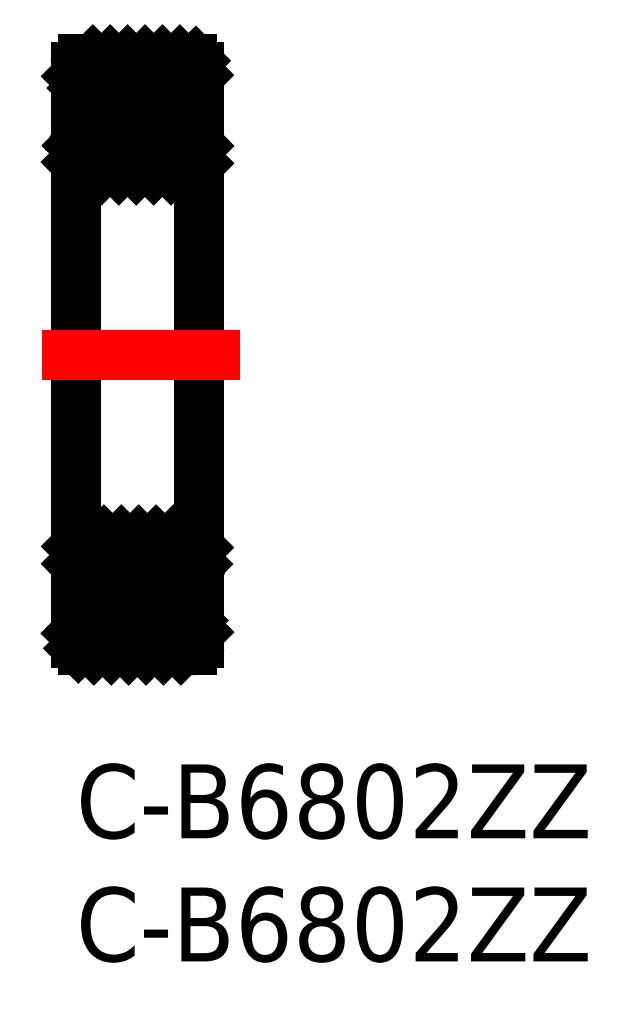
<metadata>
{"format":"dxf","ext":"dxf","renderer":"ezdxf+matplotlib","layout":"modelspace","background":"white","min_lineweight":24,"dpi":150}
</metadata>
<code>
0
SECTION
2
ENTITIES
0
TEXT
8
0
10
0
20
-3
30
0
40
3
1
C-B6802ZZ
0
POINT
8
0
10
40.02
20
25.37
30
0
210
1
220
0
230
0
0
POINT
8
0
10
40.02
20
25.37
30
0
210
1
220
0
230
0
0
POINT
8
0
10
40.19
20
25.37
30
0
210
1
220
0
230
0
0
POINT
8
0
10
41.32
20
24.12
30
1.719
210
1
220
0
230
0
0
POINT
8
0
10
41.32
20
23.35
30
0.6567
210
1
220
0
230
0
0
POINT
8
0
10
41.32
20
23.35
30
-0.6567
210
1
220
0
230
0
0
POINT
8
0
10
41.32
20
24.12
30
-1.719
210
1
220
0
230
0
0
POINT
8
0
10
41.32
20
26.62
30
-1.719
210
1
220
0
230
0
0
POINT
8
0
10
41.32
20
27.39
30
-0.6567
210
1
220
0
230
0
0
POINT
8
0
10
41.32
20
27.39
30
0.6567
210
1
220
0
230
0
0
POINT
8
0
10
41.32
20
26.62
30
1.719
210
1
220
0
230
0
0
POINT
8
0
10
40.19
20
25.37
30
0
210
-1
220
0
230
0
0
POINT
8
0
10
41.32
20
24.12
30
1.719
210
-1
220
0
230
1e-16
0
POINT
8
0
10
41.32
20
23.35
30
0.6567
210
-1
220
0
230
1e-16
0
POINT
8
0
10
41.32
20
23.35
30
-0.6567
210
-1
220
0
230
1e-16
0
POINT
8
0
10
41.32
20
24.12
30
-1.719
210
-1
220
0
230
1e-16
0
POINT
8
0
10
41.32
20
26.62
30
-1.719
210
-1
220
0
230
1e-16
0
POINT
8
0
10
41.32
20
27.39
30
-0.6567
210
-1
220
0
230
1e-16
0
POINT
8
0
10
41.32
20
27.39
30
0.6567
210
-1
220
0
230
1e-16
0
POINT
8
0
10
41.32
20
26.62
30
1.719
210
-1
220
0
230
1e-16
0
POINT
8
0
10
48.13
20
25.11
30
0
210
1
220
0
230
0
0
POINT
8
0
10
48.13
20
25.11
30
0
210
1
220
0
230
0
0
POINT
8
0
10
49.28
20
23.99
30
1.341
210
1
220
0
230
0
0
POINT
8
0
10
49.28
20
23.39
30
0.3039
210
1
220
0
230
0
0
POINT
8
0
10
49.28
20
23.6
30
-0.875
210
1
220
0
230
0
0
POINT
8
0
10
49.28
20
24.52
30
-1.644
210
1
220
0
230
0
0
POINT
8
0
10
49.28
20
26.63
30
-0.875
210
1
220
0
230
0
0
POINT
8
0
10
49.28
20
26.84
30
0.3039
210
1
220
0
230
0
0
POINT
8
0
10
49.28
20
26.24
30
1.341
210
1
220
0
230
0
0
POINT
8
0
10
49.28
20
23.99
30
1.341
210
-1
220
0
230
1e-16
0
POINT
8
0
10
49.28
20
23.39
30
0.3039
210
-1
220
0
230
1e-16
0
POINT
8
0
10
49.28
20
23.6
30
-0.875
210
-1
220
0
230
1e-16
0
POINT
8
0
10
49.28
20
24.52
30
-1.644
210
-1
220
0
230
1e-16
0
POINT
8
0
10
49.28
20
26.63
30
-0.875
210
-1
220
0
230
1e-16
0
POINT
8
0
10
49.28
20
26.84
30
0.3039
210
-1
220
0
230
1e-16
0
POINT
8
0
10
49.28
20
26.24
30
1.341
210
-1
220
0
230
1e-16
0
POINT
8
0
10
53.72
20
26.12
30
0
210
1
220
0
230
0
0
POINT
8
0
10
53.72
20
26.12
30
0
210
1
220
0
230
0
0
POINT
8
0
10
55.47
20
24.44
30
1.679
210
1
220
0
230
0
0
POINT
8
0
10
55.47
20
23.74
30
2e-16
210
1
220
0
230
0
0
POINT
8
0
10
55.47
20
24.44
30
-1.679
210
1
220
0
230
0
0
POINT
8
0
10
55.47
20
27.8
30
-1.679
210
1
220
0
230
0
0
POINT
8
0
10
55.47
20
28.49
30
-1.1e-15
210
1
220
0
230
0
0
POINT
8
0
10
55.47
20
27.8
30
1.679
210
1
220
0
230
0
0
POINT
8
0
10
55.47
20
24.44
30
1.679
210
-1
220
0
230
1e-16
0
POINT
8
0
10
55.47
20
23.74
30
2e-16
210
-1
220
0
230
1e-16
0
POINT
8
0
10
55.47
20
24.44
30
-1.679
210
-1
220
0
230
1e-16
0
POINT
8
0
10
55.47
20
27.8
30
-1.679
210
-1
220
0
230
1e-16
0
POINT
8
0
10
55.47
20
28.49
30
-1.1e-15
210
-1
220
0
230
1e-16
0
POINT
8
0
10
55.47
20
27.8
30
1.679
210
-1
220
0
230
1e-16
0
POINT
8
0
10
48.17
20
25.61
30
0
210
1
220
0
230
0
0
POINT
8
0
10
48.17
20
25.61
30
0
210
1
220
0
230
0
0
POINT
8
0
10
49.67
20
24.19
30
1.414
210
1
220
0
230
0
0
POINT
8
0
10
49.67
20
23.61
30
4e-16
210
1
220
0
230
0
0
POINT
8
0
10
49.67
20
24.19
30
-1.414
210
1
220
0
230
0
0
POINT
8
0
10
49.67
20
27.02
30
-1.414
210
1
220
0
230
0
0
POINT
8
0
10
49.67
20
27.61
30
-9e-16
210
1
220
0
230
0
0
POINT
8
0
10
49.67
20
27.02
30
1.414
210
1
220
0
230
0
0
POINT
8
0
10
49.67
20
24.19
30
1.414
210
-1
220
0
230
1e-16
0
POINT
8
0
10
49.67
20
23.61
30
4e-16
210
-1
220
0
230
1e-16
0
POINT
8
0
10
49.67
20
24.19
30
-1.414
210
-1
220
0
230
1e-16
0
POINT
8
0
10
49.67
20
27.02
30
-1.414
210
-1
220
0
230
1e-16
0
POINT
8
0
10
49.67
20
27.61
30
-9e-16
210
-1
220
0
230
1e-16
0
POINT
8
0
10
49.67
20
27.02
30
1.414
210
-1
220
0
230
1e-16
0
POINT
8
0
10
40.86
20
32.12
30
0
210
1
220
0
230
0
0
POINT
8
0
10
40.86
20
32.12
30
0
210
-1
220
1e-16
230
0
0
POINT
8
0
10
40.86
20
32.12
30
0
210
1
220
0
230
0
0
POINT
8
0
10
43.36
20
25.34
30
2.571
210
1
220
0
230
0
0
POINT
8
0
10
43.36
20
24.92
30
-0.8739
210
1
220
0
230
0
0
POINT
8
0
10
43.36
20
26.15
30
-4.118
210
1
220
0
230
0
0
POINT
8
0
10
43.36
20
28.75
30
-6.42
210
1
220
0
230
0
0
POINT
8
0
10
43.36
20
35.49
30
-6.42
210
1
220
0
230
0
0
POINT
8
0
10
43.36
20
38.08
30
-4.118
210
1
220
0
230
0
0
POINT
8
0
10
43.36
20
39.31
30
-0.8739
210
1
220
0
230
0
0
POINT
8
0
10
43.36
20
38.9
30
2.571
210
1
220
0
230
0
0
POINT
8
0
10
43.36
20
36.92
30
5.427
210
1
220
0
230
0
0
POINT
8
0
10
43.36
20
33.85
30
7.039
210
1
220
0
230
0
0
POINT
8
0
10
43.36
20
30.38
30
7.039
210
1
220
0
230
0
0
POINT
8
0
10
43.36
20
27.31
30
5.427
210
1
220
0
230
0
0
POINT
8
0
10
43.36
20
35.49
30
-6.42
210
-1
220
0
230
0
0
POINT
8
0
10
43.36
20
38.08
30
-4.118
210
-1
220
0
230
0
0
POINT
8
0
10
43.36
20
39.31
30
-0.8739
210
-1
220
0
230
0
0
POINT
8
0
10
43.36
20
38.9
30
2.571
210
-1
220
0
230
0
0
POINT
8
0
10
43.36
20
36.92
30
5.427
210
-1
220
0
230
0
0
POINT
8
0
10
43.36
20
33.85
30
7.039
210
-1
220
0
230
0
0
POINT
8
0
10
43.36
20
30.38
30
7.039
210
-1
220
0
230
0
0
POINT
8
0
10
43.36
20
27.31
30
5.427
210
-1
220
0
230
0
0
POINT
8
0
10
43.36
20
25.34
30
2.571
210
-1
220
0
230
0
0
POINT
8
0
10
43.36
20
24.92
30
-0.8739
210
-1
220
0
230
0
0
POINT
8
0
10
43.36
20
26.15
30
-4.118
210
-1
220
0
230
0
0
POINT
8
0
10
43.36
20
28.75
30
-6.42
210
-1
220
0
230
0
0
POINT
8
0
10
52.9
20
33.12
30
0
210
1
220
0
230
0
0
POINT
8
0
10
52.9
20
33.12
30
0
210
-1
220
1e-16
230
0
0
POINT
8
0
10
53.13
20
33.12
30
0
210
1
220
0
230
0
0
POINT
8
0
10
52.9
20
33.12
30
0
210
1
220
0
230
0
0
POINT
8
0
10
53.13
20
33.12
30
0
210
-1
220
0
230
0
0
POINT
8
0
10
55.4
20
26.67
30
5.144
210
1
220
0
230
0
0
POINT
8
0
10
55.4
20
26.67
30
-5.144
210
1
220
0
230
0
0
POINT
8
0
10
55.4
20
29.54
30
-7.433
210
1
220
0
230
0
0
POINT
8
0
10
55.4
20
36.7
30
-7.433
210
1
220
0
230
0
0
POINT
8
0
10
55.4
20
39.57
30
-5.144
210
1
220
0
230
0
0
POINT
8
0
10
55.4
20
41.16
30
-1.836
210
1
220
0
230
0
0
POINT
8
0
10
55.4
20
41.16
30
1.836
210
1
220
0
230
0
0
POINT
8
0
10
55.4
20
39.57
30
5.144
210
1
220
0
230
0
0
POINT
8
0
10
55.4
20
36.7
30
7.433
210
1
220
0
230
0
0
POINT
8
0
10
55.4
20
29.54
30
7.433
210
1
220
0
230
0
0
POINT
8
0
10
55.4
20
36.7
30
-7.433
210
-1
220
0
230
0
0
POINT
8
0
10
55.4
20
39.57
30
-5.144
210
-1
220
0
230
0
0
POINT
8
0
10
55.4
20
41.16
30
-1.836
210
-1
220
0
230
0
0
POINT
8
0
10
55.4
20
41.16
30
1.836
210
-1
220
0
230
0
0
POINT
8
0
10
55.4
20
39.57
30
5.144
210
-1
220
0
230
0
0
POINT
8
0
10
55.4
20
36.7
30
7.433
210
-1
220
0
230
0
0
POINT
8
0
10
55.4
20
29.54
30
7.433
210
-1
220
0
230
0
0
POINT
8
0
10
55.4
20
26.67
30
5.144
210
-1
220
0
230
0
0
POINT
8
0
10
55.4
20
26.67
30
-5.144
210
-1
220
0
230
0
0
POINT
8
0
10
55.4
20
29.54
30
-7.433
210
-1
220
0
230
0
0
POINT
8
0
10
55.4
20
25.08
30
1.836
210
1
220
0
230
0
0
POINT
8
0
10
55.4
20
25.08
30
-1.836
210
1
220
0
230
0
0
POINT
8
0
10
55.4
20
25.08
30
1.836
210
-1
220
0
230
0
0
POINT
8
0
10
55.4
20
25.08
30
-1.836
210
-1
220
0
230
0
0
LINE
8
0
10
5
20
8.837
30
0
11
5
21
16.64
31
0
0
LINE
8
0
10
0
20
8.837
30
0
11
0
21
16.64
31
0
0
LINE
8
0
10
0.3
20
9.137
30
0
11
4.7
21
9.137
31
0
0
LINE
8
0
10
3.237
20
6.037
30
0
11
4.77
21
6.037
31
0
0
LINE
8
0
10
4.77
20
7.762
30
0
11
3.207
21
7.762
31
0
0
ARC
8
0
10
2.5
20
6.887
30
0
40
1.125
50
310.9
51
51.06
0
LINE
8
0
10
4.7
20
4.637
30
0
11
0.3
21
4.637
31
0
0
POINT
8
0
10
55.73
20
26.88
30
5.876
210
1
220
0
230
0
0
POINT
8
0
10
55.73
20
26.88
30
5.876
210
-1
220
0
230
0
0
ARC
8
0
10
0.3
20
8.837
30
0
40
0.3
50
90
51
180
0
POINT
8
0
10
55.73
20
25.29
30
2.668
210
1
220
0
230
0
0
POINT
8
0
10
55.73
20
24.96
30
-0.8996
210
1
220
0
230
0
0
POINT
8
0
10
55.73
20
25.94
30
-4.346
210
1
220
0
230
0
0
POINT
8
0
10
55.73
20
25.29
30
2.668
210
-1
220
0
230
0
0
POINT
8
0
10
55.73
20
24.96
30
-0.8996
210
-1
220
0
230
0
0
POINT
8
0
10
55.73
20
25.94
30
-4.346
210
-1
220
0
230
0
0
LINE
8
0
10
0
20
4.937
30
0
11
0
21
5.537
31
0
0
LINE
8
0
10
0.23
20
6.037
30
0
11
1.763
21
6.037
31
0
0
ARC
8
0
10
0.3
20
4.937
30
0
40
0.3
50
180
51
270
0
LINE
8
0
10
1.793
20
7.762
30
0
11
0.23
21
7.762
31
0
0
LINE
8
0
10
0.23
20
7.762
30
0
11
0.23
21
8.137
31
0
0
LINE
8
0
10
0.23
20
7.762
30
0
11
0.23
21
6.037
31
0
0
LINE
8
0
10
0.23
20
5.537
30
0
11
0
21
5.537
31
0
0
LINE
8
0
10
0
20
5.537
30
0
11
0
21
8.137
31
0
0
LINE
8
0
10
0
20
8.137
30
0
11
0.23
21
8.137
31
0
0
LINE
8
0
10
0.0575
20
8.137
30
0
11
0.0575
21
5.537
31
0
0
ARC
8
0
10
2.5
20
6.887
30
0
40
1.125
50
128.9
51
229.1
0
LINE
8
0
10
0.0575
20
5.537
30
0
11
0.23
21
8.137
31
0
0
LINE
8
0
10
0.23
20
5.537
30
0
11
0.0575
21
8.137
31
0
0
LINE
8
0
10
0.23
20
5.537
30
0
11
0.23
21
6.037
31
0
0
ARC
8
0
10
2.5
20
6.887
30
0
40
1.125
50
229.1
51
310.9
0
ARC
8
0
10
2.5
20
6.887
30
0
40
1.125
50
51.06
51
128.9
0
LINE
8
0
10
0
20
8.137
30
0
11
0
21
8.837
31
0
0
ARC
8
0
10
4.7
20
8.837
30
0
40
0.3
50
0
51
90
0
LINE
8
0
10
5
20
5.537
30
0
11
5
21
4.937
31
0
0
ARC
8
0
10
4.7
20
4.937
30
0
40
0.3
50
270
51
0
0
LINE
8
0
10
4.77
20
6.037
30
0
11
4.77
21
5.537
31
0
0
LINE
8
0
10
4.77
20
5.537
30
0
11
5
21
5.537
31
0
0
LINE
8
0
10
4.77
20
8.137
30
0
11
4.77
21
7.762
31
0
0
LINE
8
0
10
4.77
20
8.137
30
0
11
5
21
8.137
31
0
0
LINE
8
0
10
4.77
20
6.037
30
0
11
4.77
21
7.762
31
0
0
LINE
8
0
10
4.943
20
5.537
30
0
11
4.943
21
8.137
31
0
0
LINE
8
0
10
5
20
5.537
30
0
11
5
21
8.137
31
0
0
LINE
8
0
10
4.77
20
5.537
30
0
11
4.943
21
8.137
31
0
0
LINE
8
0
10
4.943
20
5.537
30
0
11
4.77
21
8.137
31
0
0
LINE
8
0
10
5
20
8.837
30
0
11
5
21
8.137
31
0
0
POINT
8
0
10
55.73
20
31.14
30
-9.092
210
1
220
0
230
0
0
POINT
8
0
10
55.73
20
38.19
30
-9.092
210
1
220
0
230
0
0
POINT
8
0
10
55.73
20
38.19
30
-9.092
210
-1
220
0
230
0
0
POINT
8
0
10
55.73
20
31.14
30
-9.092
210
-1
220
0
230
0
0
LINE
8
0
10
4.7
20
28.64
30
0
11
0.3
21
28.64
31
0
0
LINE
8
0
10
3.237
20
27.24
30
0
11
4.77
21
27.24
31
0
0
LINE
8
0
10
4.77
20
25.51
30
0
11
3.207
21
25.51
31
0
0
ARC
8
0
10
2.5
20
26.39
30
0
40
1.125
50
308.9
51
49.07
0
LINE
8
0
10
0.3
20
24.14
30
0
11
4.7
21
24.14
31
0
0
POINT
8
0
10
55.73
20
32.87
30
9.584
210
1
220
0
230
0
0
POINT
8
0
10
55.73
20
29.53
30
8.29
210
1
220
0
230
0
0
POINT
8
0
10
55.73
20
28.1
30
-7.205
210
1
220
0
230
0
0
POINT
8
0
10
55.73
20
41.23
30
-7.205
210
1
220
0
230
0
0
POINT
8
0
10
55.73
20
43.39
30
-4.346
210
1
220
0
230
0
0
POINT
8
0
10
55.73
20
44.37
30
-0.8996
210
1
220
0
230
0
0
POINT
8
0
10
55.73
20
44.04
30
2.668
210
1
220
0
230
0
0
POINT
8
0
10
55.73
20
42.45
30
5.876
210
1
220
0
230
0
0
POINT
8
0
10
55.73
20
39.8
30
8.29
210
1
220
0
230
0
0
POINT
8
0
10
55.73
20
36.46
30
9.584
210
1
220
0
230
0
0
POINT
8
0
10
55.73
20
41.23
30
-7.205
210
-1
220
0
230
0
0
POINT
8
0
10
55.73
20
43.39
30
-4.346
210
-1
220
0
230
0
0
POINT
8
0
10
55.73
20
44.37
30
-0.8996
210
-1
220
0
230
0
0
POINT
8
0
10
55.73
20
44.04
30
2.668
210
-1
220
0
230
0
0
POINT
8
0
10
55.73
20
42.45
30
5.876
210
-1
220
0
230
0
0
POINT
8
0
10
55.73
20
39.8
30
8.29
210
-1
220
0
230
0
0
POINT
8
0
10
55.73
20
36.46
30
9.584
210
-1
220
0
230
0
0
POINT
8
0
10
55.73
20
32.87
30
9.584
210
-1
220
0
230
0
0
POINT
8
0
10
55.73
20
29.53
30
8.29
210
-1
220
0
230
0
0
POINT
8
0
10
55.73
20
28.1
30
-7.205
210
-1
220
0
230
0
0
LINE
8
0
10
0
20
28.34
30
0
11
0
21
27.74
31
0
0
LINE
8
0
10
0.23
20
27.24
30
0
11
1.763
21
27.24
31
0
0
LINE
8
0
10
0
20
25.14
30
0
11
0
21
24.44
31
0
0
ARC
8
0
10
0.3
20
24.44
30
0
40
0.3
50
180
51
270
0
LINE
8
0
10
1.793
20
25.51
30
0
11
0.23
21
25.51
31
0
0
LINE
8
0
10
0.23
20
25.51
30
0
11
0.23
21
25.14
31
0
0
LINE
8
0
10
0.23
20
25.51
30
0
11
0.23
21
27.24
31
0
0
LINE
8
0
10
0.23
20
27.74
30
0
11
0
21
27.74
31
0
0
LINE
8
0
10
0
20
27.74
30
0
11
0
21
25.14
31
0
0
LINE
8
0
10
0
20
25.14
30
0
11
0.23
21
25.14
31
0
0
LINE
8
0
10
0.0575
20
25.14
30
0
11
0.0575
21
27.74
31
0
0
ARC
8
0
10
2.5
20
26.39
30
0
40
1.125
50
130.9
51
231.1
0
LINE
8
0
10
0.0575
20
27.74
30
0
11
0.23
21
25.14
31
0
0
LINE
8
0
10
0.23
20
27.74
30
0
11
0.0575
21
25.14
31
0
0
LINE
8
0
10
0
20
24.44
30
0
11
0
21
16.64
31
0
0
LINE
8
0
10
0.23
20
27.74
30
0
11
0.23
21
27.24
31
0
0
POINT
8
0
10
53.23
20
34.66
30
0
210
1
220
0
230
0
0
POINT
8
0
10
53.23
20
34.66
30
0
210
-1
220
1e-16
230
0
0
POINT
8
0
10
53.23
20
34.66
30
0
210
1
220
0
230
0
0
ARC
8
0
10
2.5
20
26.39
30
0
40
1.125
50
49.07
51
130.9
0
ARC
8
0
10
2.5
20
26.39
30
0
40
1.125
50
231.1
51
308.9
0
ARC
8
0
10
0.3
20
28.34
30
0
40
0.3
50
90
51
180
0
LINE
8
0
10
5
20
27.74
30
0
11
5
21
28.34
31
0
0
LINE
8
0
10
4.77
20
27.24
30
0
11
4.77
21
27.74
31
0
0
LINE
8
0
10
4.77
20
27.74
30
0
11
5
21
27.74
31
0
0
LINE
8
0
10
5
20
24.44
30
0
11
5
21
25.14
31
0
0
ARC
8
0
10
4.7
20
24.44
30
0
40
0.3
50
270
51
8.538e-07
0
LINE
8
0
10
4.77
20
25.14
30
0
11
4.77
21
25.51
31
0
0
LINE
8
0
10
4.77
20
25.14
30
0
11
5
21
25.14
31
0
0
LINE
8
0
10
4.77
20
27.24
30
0
11
4.77
21
25.51
31
0
0
LINE
8
0
10
4.943
20
27.74
30
0
11
4.943
21
25.14
31
0
0
LINE
8
0
10
5
20
27.74
30
0
11
5
21
25.14
31
0
0
LINE
8
0
10
4.77
20
27.74
30
0
11
4.943
21
25.14
31
0
0
LINE
8
0
10
4.943
20
27.74
30
0
11
4.77
21
25.14
31
0
0
LINE
8
0
10
5
20
24.44
30
0
11
5
21
16.64
31
0
0
ARC
8
0
10
4.7
20
28.34
30
0
40
0.3
50
0
51
90
0
LINE
8
CENTER
10
-1.366
20
16.64
30
0
11
6.653
21
16.64
31
0
0
LINE
8
0
10
0
20
27.95
30
0
11
0.6863
21
28.64
31
0
0
LINE
8
0
10
0.23
20
27.47
30
0
11
1.393
21
28.64
31
0
0
LINE
8
0
10
0.7005
20
27.24
30
0
11
2.101
21
28.64
31
0
0
LINE
8
0
10
1.408
20
27.24
30
0
11
2.808
21
28.64
31
0
0
LINE
8
0
10
2.379
20
27.5
30
0
11
3.515
21
28.64
31
0
0
LINE
8
0
10
2.983
20
27.4
30
0
11
4.222
21
28.64
31
0
0
LINE
8
0
10
3.529
20
27.24
30
0
11
4.873
21
28.58
31
0
0
LINE
8
0
10
4.236
20
27.24
30
0
11
5
21
28
31
0
0
LINE
8
0
10
0.3897
20
7.762
30
0
11
0.23
21
7.921
31
0
0
LINE
8
0
10
0.01472
20
8.137
30
0
11
0
21
8.151
31
0
0
LINE
8
0
10
1.097
20
7.762
30
0
11
0.001957
21
8.857
31
0
0
LINE
8
0
10
1.8
20
7.766
30
0
11
0.4289
21
9.137
31
0
0
LINE
8
0
10
2.287
20
7.986
30
0
11
1.136
21
9.137
31
0
0
LINE
8
0
10
3.218
20
7.762
30
0
11
1.843
21
9.137
31
0
0
LINE
8
0
10
3.925
20
7.762
30
0
11
2.55
21
9.137
31
0
0
LINE
8
0
10
4.632
20
7.762
30
0
11
3.257
21
9.137
31
0
0
LINE
8
0
10
4.964
20
8.137
30
0
11
3.964
21
9.137
31
0
0
LINE
8
0
10
5
20
8.808
30
0
11
4.672
21
9.137
31
0
0
LINE
8
0
10
4.571
20
24.14
30
0
11
3.201
21
25.51
31
0
0
LINE
8
0
10
3.864
20
24.14
30
0
11
2.718
21
25.28
31
0
0
LINE
8
0
10
3.157
20
24.14
30
0
11
1.782
21
25.51
31
0
0
LINE
8
0
10
2.45
20
24.14
30
0
11
1.075
21
25.51
31
0
0
LINE
8
0
10
1.743
20
24.14
30
0
11
0.3676
21
25.51
31
0
0
LINE
8
0
10
1.036
20
24.14
30
0
11
0.03553
21
25.14
31
0
0
LINE
8
0
10
0.3284
20
24.14
30
0
11
0
21
24.47
31
0
0
LINE
8
0
10
4.999
20
24.42
30
0
11
3.903
21
25.51
31
0
0
LINE
8
0
10
5
20
25.12
30
0
11
4.985
21
25.14
31
0
0
LINE
8
0
10
4.77
20
25.35
30
0
11
4.61
21
25.51
31
0
0
LINE
8
0
10
0
20
5.323
30
0
11
0.2137
21
5.537
31
0
0
LINE
8
0
10
0.23
20
5.553
30
0
11
0.7137
21
6.037
31
0
0
LINE
8
0
10
0.09853
20
4.714
30
0
11
1.421
21
6.037
31
0
0
LINE
8
0
10
0.7279
20
4.637
30
0
11
1.98
21
5.889
31
0
0
LINE
8
0
10
1.435
20
4.637
30
0
11
2.562
21
5.763
31
0
0
LINE
8
0
10
2.142
20
4.637
30
0
11
3.542
21
6.037
31
0
0
LINE
8
0
10
2.849
20
4.637
30
0
11
4.249
21
6.037
31
0
0
LINE
8
0
10
3.556
20
4.637
30
0
11
4.77
21
5.85
31
0
0
LINE
8
0
10
4.263
20
4.637
30
0
11
5
21
5.373
31
0
0
LINE
8
0
10
4.571
20
24.14
30
0
11
3.201
21
25.51
31
0
0
LINE
8
0
10
3.864
20
24.14
30
0
11
2.718
21
25.28
31
0
0
LINE
8
0
10
3.157
20
24.14
30
0
11
1.782
21
25.51
31
0
0
LINE
8
0
10
2.45
20
24.14
30
0
11
1.075
21
25.51
31
0
0
LINE
8
0
10
1.743
20
24.14
30
0
11
0.3676
21
25.51
31
0
0
LINE
8
0
10
1.036
20
24.14
30
0
11
0.03553
21
25.14
31
0
0
LINE
8
0
10
0.3284
20
24.14
30
0
11
0
21
24.47
31
0
0
LINE
8
0
10
4.999
20
24.42
30
0
11
3.903
21
25.51
31
0
0
LINE
8
0
10
5
20
25.12
30
0
11
4.985
21
25.14
31
0
0
LINE
8
0
10
4.77
20
25.35
30
0
11
4.61
21
25.51
31
0
0
LINE
8
0
10
0
20
5.323
30
0
11
0.2137
21
5.537
31
0
0
LINE
8
0
10
0.23
20
5.553
30
0
11
0.7137
21
6.037
31
0
0
LINE
8
0
10
0.09853
20
4.714
30
0
11
1.421
21
6.037
31
0
0
LINE
8
0
10
0.7279
20
4.637
30
0
11
1.98
21
5.889
31
0
0
LINE
8
0
10
1.435
20
4.637
30
0
11
2.562
21
5.763
31
0
0
LINE
8
0
10
2.142
20
4.637
30
0
11
3.542
21
6.037
31
0
0
LINE
8
0
10
2.849
20
4.637
30
0
11
4.249
21
6.037
31
0
0
LINE
8
0
10
3.556
20
4.637
30
0
11
4.77
21
5.85
31
0
0
LINE
8
0
10
4.263
20
4.637
30
0
11
5
21
5.373
31
0
0
TEXT
8
0
10
0
20
-8
30
0
40
3
1
C-B6802ZZ
0
POINT
8
0
10
0
20
0
30
0
0
ENDSEC
0
EOF

</code>
